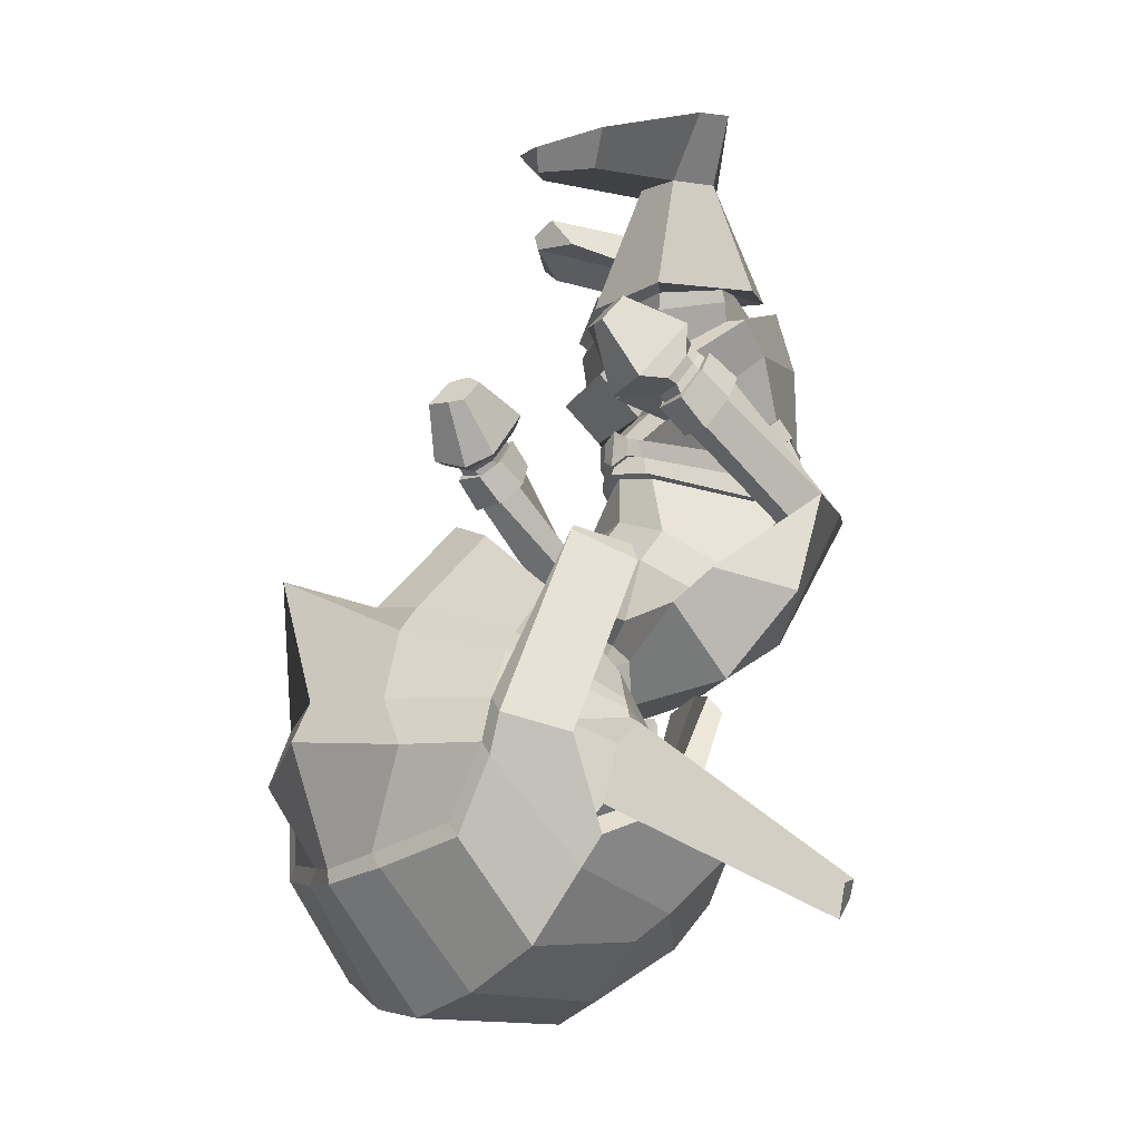
<metadata>
{"format":"obj","ext":"obj","renderer":"f3d","projection":"perspective","resolution":1024,"background":"white","views":[{"elev":-15.6,"azim":-123.1,"up":"+Z"}]}
</metadata>
<code>
o Goblin.001
v -0.5293 0.5065 -1.119
v -0.4789 0.3211 -1.237
v -0.372 0.3264 -1.177
v -0.362 0.5322 -0.9894
v -0.5575 0.6999 -1.581
v -0.3915 0.7528 -1.615
v -0.4224 0.5902 -1.818
v -0.5716 0.5619 -1.753
v -0.2614 0.3089 -1.842
v -0.3818 0.3122 -1.813
v -0.2681 0.6051 -1.848
v -0.389 0.688 -1.152
v -0.5744 0.6005 -1.223
v -0.2719 0.7889 -1.605
v -0.369 0.7569 -1.587
v -0.501 0.7824 -1.426
v -0.273 0.8661 -1.392
v -0.2585 0.1946 -1.332
v -0.3412 0.2131 -1.336
v -0.3641 0.1715 -1.457
v -0.257 0.1282 -1.472
v -0.5497 0.3417 -1.728
v -0.3969 0.1508 -1.711
v -0.5798 0.2886 -1.679
v -0.4587 0.2388 -1.34
v -0.5788 0.3778 -1.312
v -0.5286 0.2378 -1.427
v -0.6698 0.5292 -1.633
v -0.6129 0.6723 -1.45
v -0.2599 0.2858 -1.156
v -0.2925 0.2386 -1.179
v -0.2589 0.2263 -1.166
v -0.3266 0.2444 -1.274
v -0.3498 0.2613 -1.2
v -0.2843 0.2259 -1.282
v -0.2587 0.2235 -1.115
v -0.2959 0.2125 -1.137
v -0.3694 0.2342 -1.107
v -0.2595 0.2564 -1.061
v -0.3684 0.2247 -1.182
v -0.3336 0.1964 -1.257
v -0.521 0.1164 -1.233
v -0.5307 0.2396 -1.108
v -0.2866 0.1716 -1.27
v -0.3593 0.05199 -1.223
v -0.3794 0.2053 -0.9887
v -0.2623 0.2332 -0.9573
v -0.6805 0.07257 -1.096
v -0.5649 0.1756 -1.041
v -0.3452 -0.00334 -1.181
v -0.5026 -0.02043 -1.147
v -0.3778 0.1537 -0.9234
v -0.2641 0.1749 -0.8814
v -0.346 -0.03115 -1.102
v -0.5466 -0.02263 -1.061
v -0.32 0.136 -0.8017
v -0.2562 0.169 -0.7925
v -0.5098 0.09237 -1.022
v -0.4483 -0.1102 -0.791
v -0.4397 -0.0153 -0.8527
v -0.3354 -0.1121 -0.8201
v -0.3234 0.153 -0.7942
v -0.2541 0.1864 -0.785
v -0.4748 -0.1077 -0.7757
v -0.4604 -0.001711 -0.8535
v -0.346 -0.1396 -0.8037
v -0.247 0.1739 -0.7071
v -0.2792 0.1657 -0.7144
v -0.2459 0.1725 -0.6924
v -0.4417 0.04479 -0.7689
v -0.4752 -0.0472 -0.6944
v -0.5235 0.01569 -0.5914
v -0.4681 0.1446 -0.7072
v -0.3468 -0.1972 -0.6975
v -0.3583 -0.1854 -0.5338
v -0.477 0.1366 -1.066
v -0.6285 -0.07734 -0.9331
v -0.6535 -0.05147 -0.9273
v -0.552 -0.01455 -0.8937
v -0.5857 0.04385 -0.9411
v -0.6384 0.04571 -0.9525
v -0.6725 0.006408 -0.9013
v -0.6195 0.1787 -0.7085
v -0.6538 0.1874 -0.7155
v -0.5833 0.2204 -0.7638
v -0.5994 0.2487 -0.8069
v -0.6505 0.2516 -0.809
v -0.6696 0.2182 -0.7567
v -0.6257 0.2604 -0.6492
v -0.5766 0.2586 -0.6544
v -0.5367 0.2828 -0.631
v -0.6013 0.2708 -0.6063
v -0.5702 0.31 -0.7182
v -0.5201 0.359 -0.7245
v -0.6027 0.3441 -0.7538
v -0.5612 0.3927 -0.757
v -0.6696 0.3437 -0.7438
v -0.6517 0.3938 -0.7436
v -0.6578 0.2947 -0.6867
v -0.6673 0.2992 -0.6298
v -0.5455 0.3959 -0.5859
v -0.5833 0.3903 -0.573
v -0.5444 0.4315 -0.6277
v -0.5785 0.4421 -0.6344
v -0.6222 0.4526 -0.6393
v -0.622 0.4067 -0.5857
v -0.2642 0.5361 -0.9493
v -0.2719 0.786 -1.631
v -0.2686 0.7014 -1.128
v -0.535 0.7035 -1.554
v -0.5904 0.6747 -1.424
v -0.2571 0.1249 -1.722
v -0.2596 0.215 -1.286
v -0.2588 0.155 -1.274
v -0.26 0.02878 -1.224
v -0.2614 -0.01775 -1.182
v -0.2642 -0.05125 -1.11
v -0.272 -0.1272 -0.8339
v -0.2755 -0.1586 -0.8185
v -0.298 0.1489 -0.7245
v -0.2999 0.08861 -0.6695
v -0.2848 -0.2247 -0.7071
v -0.2816 -0.1709 -0.5661
v -0.2677 -0.06555 -0.53
v -0.2503 0.09147 -0.6397
v -0.2537 0.05989 -0.5535
v -0.5019 0.2414 -0.6631
v -0.2893 0.198 -0.6439
v -0.5561 0.0841 -0.5424
v -0.4049 -0.1068 -0.442
v -0.2885 -0.000627 -0.4521
v -0.2563 0.1265 -0.5154
v -0.3485 0.25 -0.5537
v -0.514 0.2528 -0.5445
v -0.5205 0.2548 -0.5128
v -0.3671 0.2668 -0.5153
v -0.5325 0.1135 -0.5052
v -0.5344 0.1212 -0.4833
v -0.427 0.009311 -0.4386
v -0.4327 0.01896 -0.4381
v -0.3316 0.03188 -0.4464
v -0.3136 0.1563 -0.5052
v -0.3252 0.1776 -0.4833
v -0.3405 0.05436 -0.436
v -0.5412 0.537 -0.3483
v -0.6108 0.46 -0.3472
v -0.6719 0.4831 -0.296
v -0.563 0.5539 -0.3104
v -0.5606 0.2498 -0.3011
v -0.5647 0.1601 -0.2913
v -0.6291 0.1702 -0.1758
v -0.6609 0.259 -0.2046
v -0.4914 0.1011 -0.2786
v -0.5274 0.1003 -0.1524
v -0.4379 0.1305 -0.2781
v -0.4357 0.2114 -0.2874
v -0.4638 0.2604 -0.1851
v -0.4574 0.1462 -0.1556
v -0.482 0.4877 -0.3297
v -0.4937 0.5479 -0.2998
v -0.5158 0.3211 -0.2147
v -0.4837 0.2684 -0.2972
v -0.6032 0.2541 -0.6726
v -0.6402 0.2546 -0.6688
v -0.5901 0.294 -0.7252
v -0.61 0.3199 -0.7546
v -0.6588 0.3176 -0.7463
v -0.66 0.2809 -0.7
v -0.9557 0.1891 -1.66
v -0.9864 0.2332 -1.674
v -0.9681 0.2313 -1.73
v -0.9313 0.1777 -1.686
v -0.6391 0.4098 -1.36
v -0.6861 0.5728 -1.392
v -0.7144 0.4859 -1.427
v -0.6746 0.4163 -1.375
v -0.684 0.5173 -1.552
v -0.7116 0.5132 -1.531
v -0.6815 0.3574 -1.491
v -0.6819 0.3738 -1.483
v -0.4353 0.7758 -1.334
v -0.2721 0.8306 -1.318
v -0.6175 0.6731 -1.354
v -0.3976 0.726 -1.2
v -0.5892 0.6273 -1.258
v -0.2728 0.8903 -1.109
v -0.5607 0.2145 -1.46
v -0.5686 0.2201 -1.476
v -0.3961 0.08692 -1.555
v -0.3855 0.1201 -1.492
v -0.6112 0.3951 -1.338
v -0.617 0.2179 -1.55
v -0.5464 0.2374 -1.45
v -0.6393 0.2045 -1.578
v -0.4107 0.08109 -1.625
v -0.2555 0.05624 -1.637
v -0.2558 0.06943 -1.559
v -0.2564 0.09933 -1.506
v -0.706 0.512 -1.581
v -0.7086 0.5709 -1.417
v -0.6401 0.6712 -1.381
v -0.704 0.3539 -1.516
v -0.5464 0.2766 -0.5058
v -0.3646 0.2963 -0.5051
v -0.5729 0.07841 -0.4893
v -0.4472 -0.04347 -0.4485
v -0.3087 0.1938 -0.4769
v -0.3124 0.02198 -0.4298
v -0.2814 0.07084 -1.247
v -0.3879 0.09047 -1.235
v -0.4104 0.08455 -1.252
v -0.2813 0.06398 -1.261
v -0.5057 0.1479 -1.267
v -0.528 0.1318 -1.298
v -0.6937 0.4411 -1.071
v -0.6246 0.5148 -1.032
v -0.6476 0.5343 -1.047
v -0.7164 0.4439 -1.105
v -0.309 0.1471 -0.7572
v -0.2817 0.1632 -0.7511
v -0.2528 0.1774 -0.7679
v -0.4756 -0.07609 -0.728
v -0.448 0.02242 -0.8101
v -0.3495 -0.1756 -0.7405
v -0.2816 -0.2014 -0.7523
v -0.4812 0.2177 -0.6159
v -0.3254 0.1895 -0.6055
v -0.517 0.09961 -0.5367
v -0.4122 -0.03531 -0.4681
v -0.2971 0.1277 -0.5269
v -0.3245 0.02201 -0.4669
v -0.609 0.2438 -0.6783
v -0.6459 0.2455 -0.6777
v -0.5908 0.2821 -0.7306
v -0.6068 0.3076 -0.7644
v -0.6566 0.3079 -0.7611
v -0.6643 0.2728 -0.7123
v -0.6091 0.1802 -0.7011
v -0.6035 0.2411 -0.6685
v -0.656 0.2419 -0.6708
v -0.6574 0.1821 -0.7081
v -0.5732 0.2207 -0.7599
v -0.581 0.2823 -0.7258
v -0.5924 0.2536 -0.813
v -0.5997 0.3135 -0.7732
v -0.6587 0.2558 -0.818
v -0.6648 0.3122 -0.772
v -0.6794 0.2182 -0.7591
v -0.676 0.2743 -0.716
v -0.3115 0.1529 -0.7596
v -0.302 0.1574 -0.7219
v -0.2832 0.1694 -0.7503
v -0.4844 -0.07768 -0.7268
v -0.4841 -0.04807 -0.6944
v -0.4481 0.05118 -0.7705
v -0.4537 0.02881 -0.812
v -0.3544 -0.1818 -0.7446
v -0.3496 -0.2033 -0.7061
v -0.2859 -0.207 -0.7567
v -0.2892 -0.2298 -0.712
v -0.2777 0.1574 -0.7172
v -0.2499 0.1801 -0.7443
v -0.2521 0.1832 -0.7675
v -0.2475 0.1497 -0.6981
v 0.00079 0.5165 -1.121
v -0.1664 0.5358 -0.99
v -0.1499 0.3307 -1.178
v -0.04317 0.3299 -1.238
v 0.01769 0.7125 -1.582
v 0.03736 0.5756 -1.754
v -0.1132 0.5972 -1.818
v -0.1508 0.7581 -1.616
v -0.1411 0.3177 -1.813
v 0.04084 0.6132 -1.224
v -0.1478 0.693 -1.152
v -0.04167 0.7924 -1.426
v -0.1734 0.7613 -1.588
v -0.152 0.176 -1.458
v -0.1767 0.2164 -1.337
v 0.02544 0.3547 -1.728
v 0.05798 0.3028 -1.68
v -0.1186 0.1571 -1.711
v -0.06023 0.2472 -1.341
v 0.009635 0.2495 -1.428
v 0.05405 0.3912 -1.313
v 0.07488 0.6873 -1.452
v 0.1375 0.547 -1.634
v -0.2261 0.2393 -1.179
v -0.1698 0.2637 -1.202
v -0.1932 0.2464 -1.275
v -0.2351 0.2266 -1.283
v -0.1558 0.2281 -1.091
v -0.2212 0.2129 -1.137
v -0.1588 0.2212 -1.179
v 0.007028 0.2357 -1.125
v 0.003894 0.1137 -1.227
v -0.1846 0.1971 -1.258
v -0.1613 0.04736 -1.22
v -0.2313 0.1722 -1.27
v -0.1384 0.2093 -0.9623
v 0.04256 0.1932 -1.07
v 0.1749 0.1305 -1.108
v -0.008666 -0.02443 -1.137
v -0.1764 -0.007058 -1.179
v -0.1416 0.1691 -0.9032
v 0.0285 -0.02217 -1.049
v -0.1815 -0.03523 -1.1
v -0.1922 0.1452 -0.7999
v 0.006316 0.1013 -0.9914
v -0.07089 0.00659 -0.8381
v -0.1055 -0.1141 -0.8254
v -0.2079 -0.1101 -0.837
v -0.1854 0.1607 -0.7958
v -0.04395 0.01032 -0.8309
v -0.08174 -0.125 -0.8112
v -0.2045 -0.1412 -0.8224
v -0.2136 0.1717 -0.7078
v -0.05464 0.01392 -0.7315
v -0.004797 0.04783 -0.627
v -0.02739 -0.1302 -0.5919
v -0.07268 -0.1089 -0.7109
v -0.2312 -0.2366 -0.5684
v -0.2205 -0.2132 -0.717
v 0.01225 0.1557 -1.029
v 0.1808 -0.007754 -0.9355
v 0.1581 -0.03505 -0.9087
v 0.06938 0.001325 -0.9114
v 0.07926 0.07489 -0.8906
v 0.1363 0.08948 -0.9284
v 0.1793 0.05495 -0.9099
v 0.1265 0.1761 -0.6862
v 0.09187 0.1668 -0.6807
v 0.04793 0.2063 -0.7329
v 0.05874 0.2448 -0.7693
v 0.1081 0.2582 -0.768
v 0.1329 0.2205 -0.7216
v 0.06647 0.2475 -0.6113
v 0.03118 0.2538 -0.5742
v -0.02839 0.2514 -0.6113
v 0.02065 0.2352 -0.6255
v -0.04341 0.3232 -0.7099
v 0.01449 0.2864 -0.6901
v -0.005546 0.3654 -0.7347
v 0.04398 0.3277 -0.7195
v 0.07779 0.3875 -0.7036
v 0.1059 0.3429 -0.697
v 0.09146 0.2973 -0.5852
v 0.09539 0.2902 -0.6421
v -0.0207 0.368 -0.5507
v -0.05541 0.3648 -0.571
v -0.05603 0.3992 -0.6137
v -0.02465 0.4174 -0.6141
v 0.01569 0.4377 -0.6108
v 0.01507 0.3929 -0.5562
v 0.05234 0.6887 -1.425
v -0.004864 0.7151 -1.555
v -0.1933 0.1604 -0.7116
v -0.1869 0.07506 -0.6281
v -0.1612 0.1497 -0.5442
v 0.05301 0.09169 -0.5382
v 0.02045 -0.1069 -0.5162
v -0.1841 -0.2199 -0.4845
v -0.2512 -0.06823 -0.4518
v -0.2353 0.07292 -0.469
v -0.106 0.1076 -0.4252
v -0.09061 0.09058 -0.3783
v 0.04794 0.03873 -0.4006
v 0.04436 0.05573 -0.4312
v 0.01584 -0.07596 -0.4557
v 0.01348 -0.07377 -0.4691
v -0.1182 -0.1361 -0.4605
v -0.1284 -0.1416 -0.4615
v -0.2075 -0.07769 -0.4437
v -0.1924 -0.07523 -0.4323
v -0.1625 0.0333 -0.4011
v -0.1768 0.04165 -0.4331
v 0.08731 0.1386 -0.1891
v 0.1113 0.1323 -0.1493
v 0.2058 0.04631 -0.1765
v 0.1441 0.05548 -0.2211
v 0.06323 -0.1303 -0.2597
v 0.1541 -0.1973 -0.1978
v 0.1 -0.2822 -0.2254
v 0.03958 -0.1946 -0.3183
v -0.01797 -0.3236 -0.2403
v -0.04843 -0.2206 -0.3383
v -0.0909 -0.1879 -0.3092
v -0.07379 -0.2725 -0.2065
v -0.03976 -0.1679 -0.165
v -0.06848 -0.1316 -0.2595
v 0.02272 0.09459 -0.1886
v 0.04187 0.1334 -0.1378
v 0.0226 -0.1074 -0.1672
v -0.004722 -0.1007 -0.2325
v 0.05139 0.2348 -0.6385
v 0.08695 0.2433 -0.6284
v 0.03846 0.2748 -0.6915
v 0.05588 0.3059 -0.7158
v 0.1015 0.3147 -0.6993
v 0.1041 0.2758 -0.6547
v 0.4379 0.2191 -1.662
v 0.414 0.2066 -1.688
v 0.4484 0.2617 -1.733
v 0.4667 0.2645 -1.676
v 0.1128 0.426 -1.362
v 0.1478 0.4341 -1.376
v 0.1845 0.5053 -1.429
v 0.1526 0.5909 -1.393
v 0.1805 0.5324 -1.533
v 0.1526 0.5356 -1.553
v 0.1567 0.3919 -1.484
v 0.1571 0.3755 -1.492
v -0.1066 0.7829 -1.334
v 0.0799 0.6882 -1.355
v -0.1413 0.7314 -1.2
v 0.05421 0.6408 -1.259
v 0.04259 0.2277 -1.461
v -0.1283 0.1258 -1.492
v -0.1163 0.09311 -1.556
v 0.05024 0.2336 -1.477
v 0.08559 0.41 -1.339
v 0.02736 0.25 -1.451
v 0.0986 0.2335 -1.551
v -0.1015 0.08804 -1.626
v 0.1214 0.2212 -1.579
v 0.1024 0.6873 -1.382
v 0.1751 0.59 -1.419
v 0.1746 0.5316 -1.582
v 0.1797 0.3729 -1.518
v 0.07844 0.04081 -0.3817
v -0.08585 0.1034 -0.3468
v 0.0387 -0.113 -0.4908
v -0.1234 -0.179 -0.5074
v -0.1745 0.03871 -0.384
v -0.2301 -0.09598 -0.4455
v -0.2298 0.07195 -1.247
v -0.2297 0.06509 -1.261
v -0.1015 0.09127 -1.252
v -0.1242 0.0962 -1.236
v 0.01383 0.1436 -1.298
v -0.00903 0.1587 -1.267
v 0.1665 0.4598 -1.072
v 0.1889 0.4636 -1.107
v 0.1165 0.5509 -1.049
v 0.09439 0.5305 -1.033
v -0.2194 0.1705 -0.7491
v -0.1913 0.1585 -0.7546
v -0.05017 0.01095 -0.7787
v -0.07734 -0.117 -0.7552
v -0.2135 -0.1862 -0.7615
v 0.01555 0.06245 -0.5079
v -0.1389 0.1072 -0.5079
v -0.009218 -0.0788 -0.5015
v -0.155 -0.1564 -0.4898
v -0.1975 0.04612 -0.4693
v -0.2133 -0.06884 -0.4606
v 0.06128 0.2237 -0.644
v 0.09809 0.2334 -0.6378
v 0.04226 0.2627 -0.6955
v 0.05543 0.2947 -0.7218
v 0.1022 0.3056 -0.7126
v 0.1135 0.2675 -0.6675
v 0.08437 0.1627 -0.6718
v 0.1319 0.174 -0.6781
v 0.1094 0.2301 -0.6309
v 0.05561 0.2175 -0.6361
v 0.03861 0.204 -0.7305
v 0.03196 0.2603 -0.6928
v 0.05159 0.2492 -0.775
v 0.04733 0.3005 -0.7286
v 0.1157 0.2652 -0.7755
v 0.1093 0.3129 -0.7214
v 0.1427 0.223 -0.7226
v 0.1255 0.2708 -0.6704
v -0.1864 0.1651 -0.7548
v -0.2162 0.1763 -0.7478
v -0.1892 0.1677 -0.7102
v -0.07036 -0.1224 -0.7547
v -0.04227 0.01477 -0.7774
v -0.04604 0.01691 -0.7298
v -0.06486 -0.1133 -0.7114
v -0.2113 -0.1929 -0.7667
v -0.2182 -0.2189 -0.725
v -0.2797 -0.2075 -0.759
v -0.2821 -0.2311 -0.7147
v -0.2157 0.164 -0.7103
f 1 2 3 4
f 5 6 7 8
f 9 10 7 11
f 1 4 12 13
f 14 15 16 17
f 18 19 20 21
f 22 10 23 24
f 25 2 26 27
f 2 1 13 26
f 5 8 28 29
f 8 22 24 28
f 30 3 31 32
f 2 25 33 34
f 25 19 35 33
f 36 37 38 39
f 40 41 42 43
f 41 44 45 42
f 39 38 46 47
f 43 42 48 49
f 42 45 50 51
f 47 46 52 53
f 51 50 54 55
f 53 52 56 57
f 58 55 59 60
f 55 54 61 59
f 57 56 62 63
f 60 59 64 65
f 59 61 66 64
f 67 68 69
f 70 71 72 73
f 71 74 75 72
f 42 51 48
f 76 43 49
f 51 55 77 78
f 55 58 79 77
f 58 76 80 79
f 76 49 81 80
f 49 48 82 81
f 48 51 78 82
f 78 77 83 84
f 77 79 85 83
f 79 80 86 85
f 80 81 87 86
f 81 82 88 87
f 82 78 84 88
f 89 90 91 92
f 90 93 94 91
f 93 95 96 94
f 95 97 98 96
f 97 99 100 98
f 99 89 92 100
f 92 91 101 102
f 91 94 103 101
f 94 96 104 103
f 96 98 105 104
f 98 100 106 105
f 100 92 102 106
f 3 30 107 4
f 6 108 11 7
f 10 22 8 7
f 4 107 109 12
f 15 110 111 16
f 19 25 27 20
f 10 9 112 23
f 3 2 34 31
f 19 18 113 35
f 37 40 43 38
f 44 114 115 45
f 38 43 76 46
f 45 115 116 50
f 46 76 58 52
f 50 116 117 54
f 52 58 60 56
f 54 117 118 61
f 56 60 65 62
f 61 118 119 66
f 120 70 73 121
f 74 122 123 75
f 75 123 124
f 125 121 126
f 121 73 127 128
f 73 72 129 127
f 72 75 130 129
f 75 124 131 130
f 126 121 128 132
f 133 134 135 136
f 134 137 138 135
f 137 139 140 138
f 141 142 143 144
f 139 141 144 140
f 142 133 136 143
f 145 146 147 148
f 149 150 151 152
f 150 153 154 151
f 155 156 157 158
f 153 155 158 154
f 159 145 148 160
f 101 103 104 105 106 102
f 152 151 154 158 157 161
f 162 149 146 145
f 149 152 147 146
f 152 161 148 147
f 161 157 160 148
f 157 156 159 160
f 156 162 145 159
f 163 90 89 164
f 165 93 90 163
f 166 95 93 165
f 167 97 95 166
f 168 99 97 167
f 164 89 99 168
f 31 37 36 32
f 33 41 40 34
f 35 44 41 33
f 34 40 37 31
f 113 114 44 35
f 169 170 171 172
f 173 174 175 176
f 174 177 178 175
f 177 179 180 178
f 179 173 176 180
f 176 175 170 169
f 175 178 171 170
f 178 180 172 171
f 180 176 169 172
f 16 181 182 17
f 111 183 181 16
f 184 181 183 185
f 186 182 181 184
f 12 184 185 13
f 109 186 184 12
f 187 188 189 190
f 191 173 179 192 193
f 188 194 195 189
f 189 195 196 197
f 26 191 193 27
f 190 189 197 198
f 13 185 191 26
f 185 183 174 173 191
f 28 199 200 201 29
f 23 195 194 24
f 112 196 195 23
f 24 194 202 199 28
f 203 149 162 204
f 205 150 149 203
f 206 153 150 205
f 207 156 155 208
f 208 155 153 206
f 204 162 156 207
f 135 203 204 136
f 138 205 203 135
f 140 206 205 138
f 143 207 208 144
f 144 208 206 140
f 136 204 207 143
f 110 15 6 5
f 15 14 108 6
f 209 210 211 212
f 210 213 214 211
f 27 193 188 187
f 193 192 194 188
f 192 179 202 194
f 179 177 199 202
f 177 174 200 199
f 215 216 217 218
f 183 111 29 201
f 111 110 5 29
f 174 183 216 215
f 183 201 217 216
f 201 200 218 217
f 200 174 215 218
f 20 27 213 210
f 27 187 214 213
f 187 190 211 214
f 190 198 212 211
f 198 21 209 212
f 21 20 210 209
f 62 219 220 221 63
f 64 222 223 65
f 66 224 222 64
f 65 223 219 62
f 119 225 224 66
f 226 134 133 227
f 228 137 134 226
f 229 139 137 228
f 230 142 141 231
f 231 141 139 229
f 227 133 142 230
f 127 226 227 128
f 129 228 226 127
f 130 229 228 129
f 132 230 231 131
f 131 231 229 130
f 128 227 230 132
f 232 163 164 233
f 234 165 163 232
f 235 166 165 234
f 236 167 166 235
f 237 168 167 236
f 233 164 168 237
f 238 239 240 241
f 242 243 239 238
f 244 245 243 242
f 246 247 245 244
f 248 249 247 246
f 241 240 249 248
f 232 233 240 239
f 233 237 249 240
f 237 236 247 249
f 236 235 245 247
f 235 234 243 245
f 234 232 239 243
f 84 83 238 241
f 83 85 242 238
f 85 86 244 242
f 86 87 246 244
f 87 88 248 246
f 88 84 241 248
f 250 251 68 252
f 253 254 255 256
f 257 258 254 253
f 256 255 251 250
f 259 260 258 257
f 219 223 256 250
f 223 222 253 256
f 222 224 257 253
f 224 225 259 257
f 225 122 260 259
f 122 74 258 260
f 74 71 254 258
f 71 70 255 254
f 70 120 251 255
f 120 261 68 251
f 252 262 263
f 220 219 250 252
f 68 67 262 252
f 261 120 121 125 264
f 261 264 69 68
f 221 220 252 263
f 124 126 132 131
f 265 266 267 268
f 269 270 271 272
f 9 11 271 273
f 265 274 275 266
f 14 17 276 277
f 18 21 278 279
f 280 281 282 273
f 283 284 285 268
f 268 285 274 265
f 269 286 287 270
f 270 287 281 280
f 30 32 288 267
f 268 289 290 283
f 283 290 291 279
f 36 39 292 293
f 294 295 296 297
f 297 296 298 299
f 39 47 300 292
f 295 301 302 296
f 296 303 304 298
f 47 53 305 300
f 303 306 307 304
f 53 57 308 305
f 309 310 311 306
f 306 311 312 307
f 57 63 313 308
f 310 314 315 311
f 311 315 316 312
f 67 69 317
f 318 319 320 321
f 321 320 322 323
f 296 302 303
f 324 301 295
f 303 325 326 306
f 306 326 327 309
f 309 327 328 324
f 324 328 329 301
f 301 329 330 302
f 302 330 325 303
f 325 331 332 326
f 326 332 333 327
f 327 333 334 328
f 328 334 335 329
f 329 335 336 330
f 330 336 331 325
f 337 338 339 340
f 340 339 341 342
f 342 341 343 344
f 344 343 345 346
f 346 345 347 348
f 348 347 338 337
f 338 349 350 339
f 339 350 351 341
f 341 351 352 343
f 343 352 353 345
f 345 353 354 347
f 347 354 349 338
f 267 266 107 30
f 272 271 11 108
f 273 271 270 280
f 266 275 109 107
f 277 276 355 356
f 279 278 284 283
f 273 282 112 9
f 267 288 289 268
f 279 291 113 18
f 293 292 295 294
f 299 298 115 114
f 292 300 324 295
f 298 304 116 115
f 300 305 309 324
f 304 307 117 116
f 305 308 310 309
f 307 312 118 117
f 308 313 314 310
f 312 316 119 118
f 357 358 319 318
f 323 322 123 122
f 322 124 123
f 125 126 358
f 358 359 360 319
f 319 360 361 320
f 320 361 362 322
f 322 362 363 124
f 126 364 359 358
f 365 366 367 368
f 368 367 369 370
f 370 369 371 372
f 373 374 375 376
f 372 371 374 373
f 376 375 366 365
f 377 378 379 380
f 381 382 383 384
f 384 383 385 386
f 387 388 389 390
f 386 385 388 387
f 391 392 378 377
f 350 349 354 353 352 351
f 382 393 389 388 385 383
f 394 377 380 381
f 381 380 379 382
f 382 379 378 393
f 393 378 392 389
f 389 392 391 390
f 390 391 377 394
f 395 396 337 340
f 397 395 340 342
f 398 397 342 344
f 399 398 344 346
f 400 399 346 348
f 396 400 348 337
f 288 32 36 293
f 290 289 294 297
f 291 290 297 299
f 289 288 293 294
f 113 291 299 114
f 401 402 403 404
f 405 406 407 408
f 408 407 409 410
f 410 409 411 412
f 412 411 406 405
f 406 401 404 407
f 407 404 403 409
f 409 403 402 411
f 411 402 401 406
f 276 17 182 413
f 355 276 413 414
f 415 416 414 413
f 186 415 413 182
f 275 274 416 415
f 109 275 415 186
f 417 418 419 420
f 421 422 423 412 405
f 420 419 424 425
f 419 197 196 424
f 285 284 422 421
f 418 198 197 419
f 274 285 421 416
f 416 421 405 408 414
f 287 286 426 427 428
f 282 281 425 424
f 112 282 424 196
f 281 287 428 429 425
f 430 431 394 381
f 432 430 381 384
f 433 432 384 386
f 434 435 387 390
f 435 433 386 387
f 431 434 390 394
f 367 366 431 430
f 369 367 430 432
f 371 369 432 433
f 375 374 435 434
f 374 371 433 435
f 366 375 434 431
f 356 269 272 277
f 277 272 108 14
f 436 437 438 439
f 439 438 440 441
f 284 417 420 422
f 422 420 425 423
f 423 425 429 412
f 412 429 428 410
f 410 428 427 408
f 442 443 444 445
f 414 426 286 355
f 355 286 269 356
f 408 442 445 414
f 414 445 444 426
f 426 444 443 427
f 427 443 442 408
f 278 439 441 284
f 284 441 440 417
f 417 440 438 418
f 418 438 437 198
f 198 437 436 21
f 21 436 439 278
f 313 63 221 446 447
f 315 314 448 449
f 316 315 449 450
f 314 313 447 448
f 119 316 450 225
f 451 452 365 368
f 453 451 368 370
f 454 453 370 372
f 455 456 373 376
f 456 454 372 373
f 452 455 376 365
f 360 359 452 451
f 361 360 451 453
f 362 361 453 454
f 364 363 456 455
f 363 362 454 456
f 359 364 455 452
f 457 458 396 395
f 459 457 395 397
f 460 459 397 398
f 461 460 398 399
f 462 461 399 400
f 458 462 400 396
f 463 464 465 466
f 467 463 466 468
f 469 467 468 470
f 471 469 470 472
f 473 471 472 474
f 464 473 474 465
f 457 466 465 458
f 458 465 474 462
f 462 474 472 461
f 461 472 470 460
f 460 470 468 459
f 459 468 466 457
f 331 464 463 332
f 332 463 467 333
f 333 467 469 334
f 334 469 471 335
f 335 471 473 336
f 336 473 464 331
f 475 476 317 477
f 478 479 480 481
f 482 478 481 483
f 479 475 477 480
f 484 482 483 485
f 447 475 479 448
f 448 479 478 449
f 449 478 482 450
f 450 482 484 225
f 225 484 485 122
f 122 485 483 323
f 323 483 481 321
f 321 481 480 318
f 318 480 477 357
f 357 477 317 486
f 476 263 262
f 446 476 475 447
f 317 476 262 67
f 486 264 125 358 357
f 486 317 69 264
f 221 263 476 446
f 124 363 364 126

</code>
